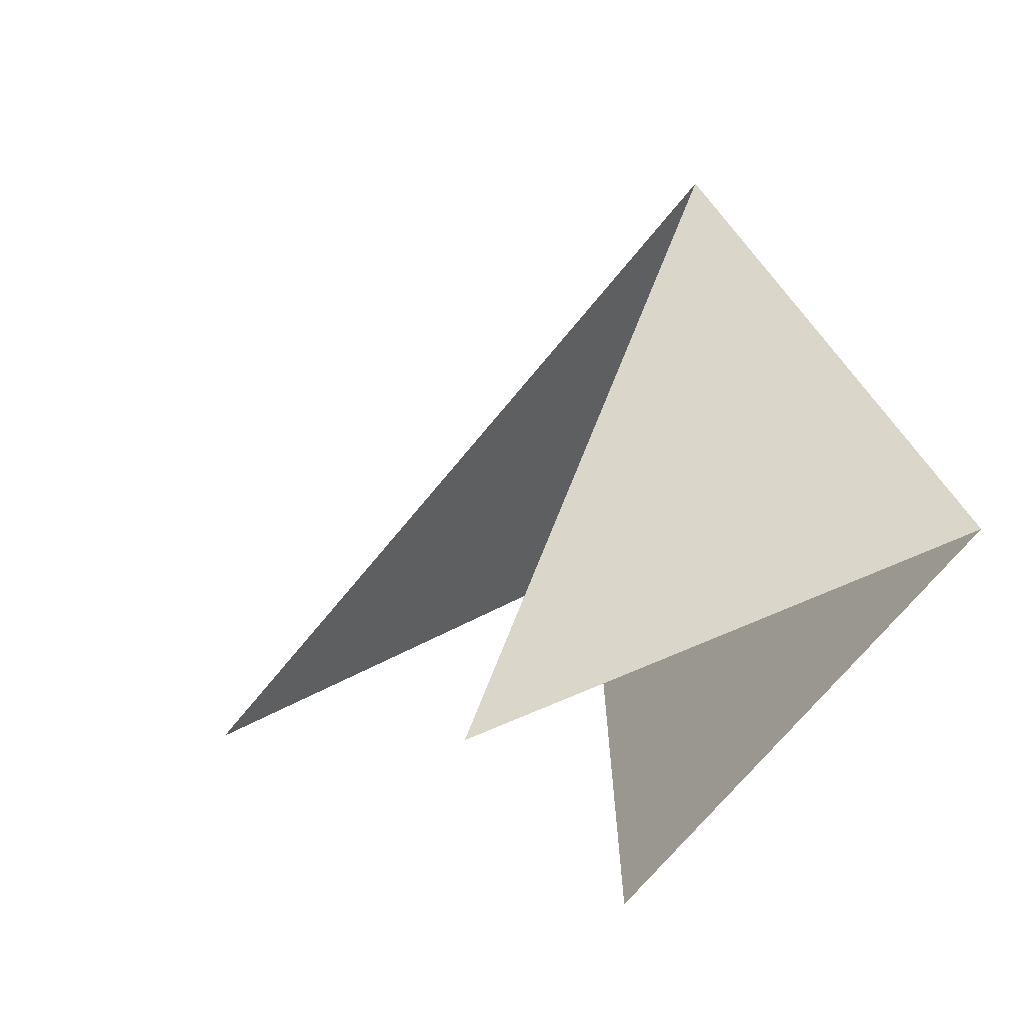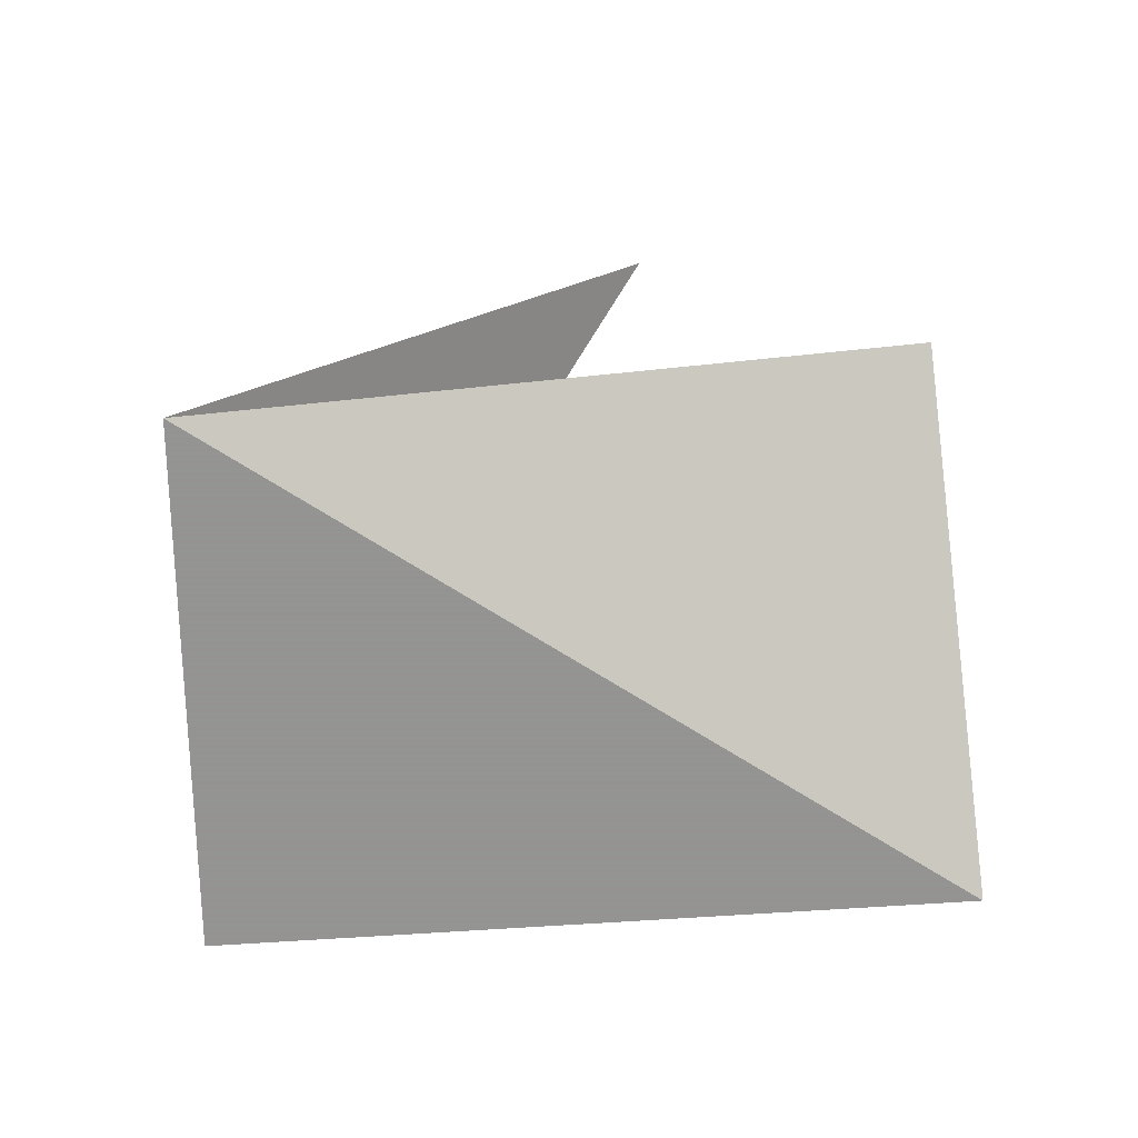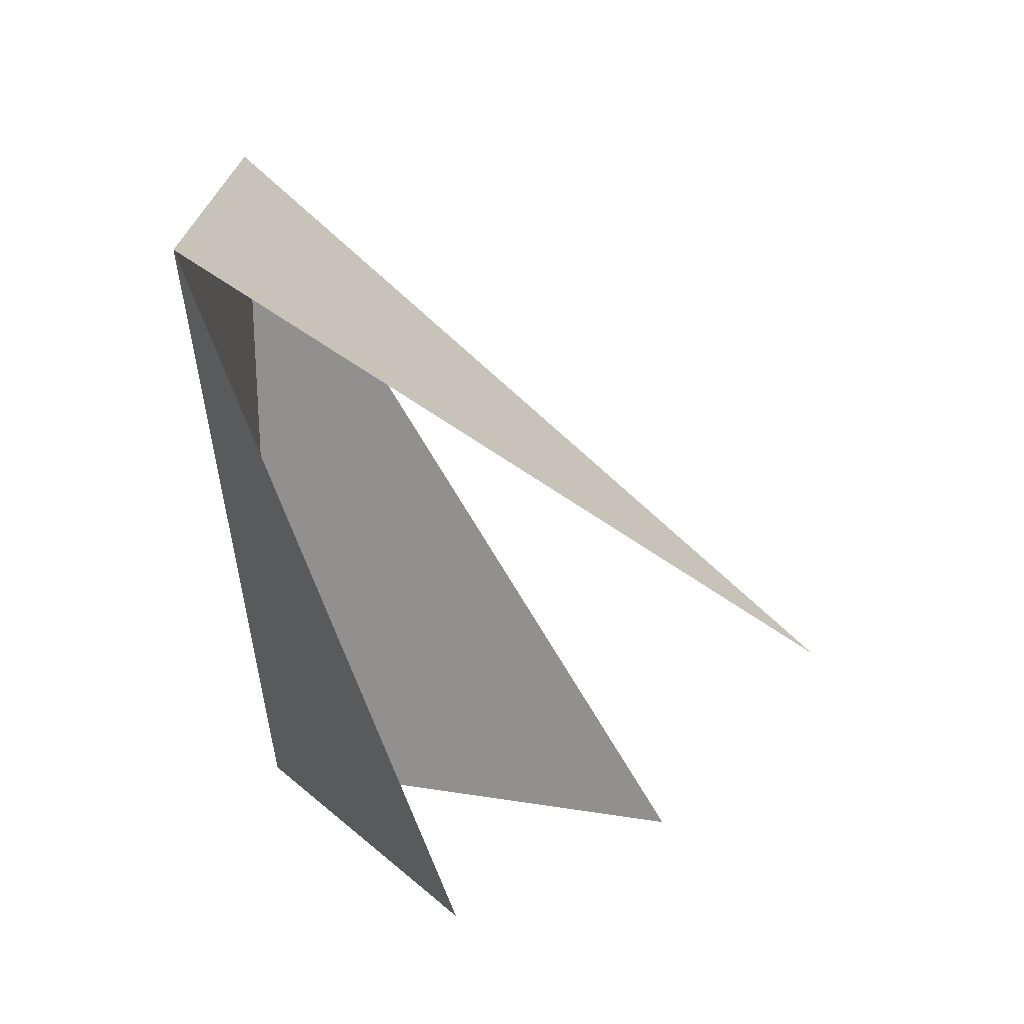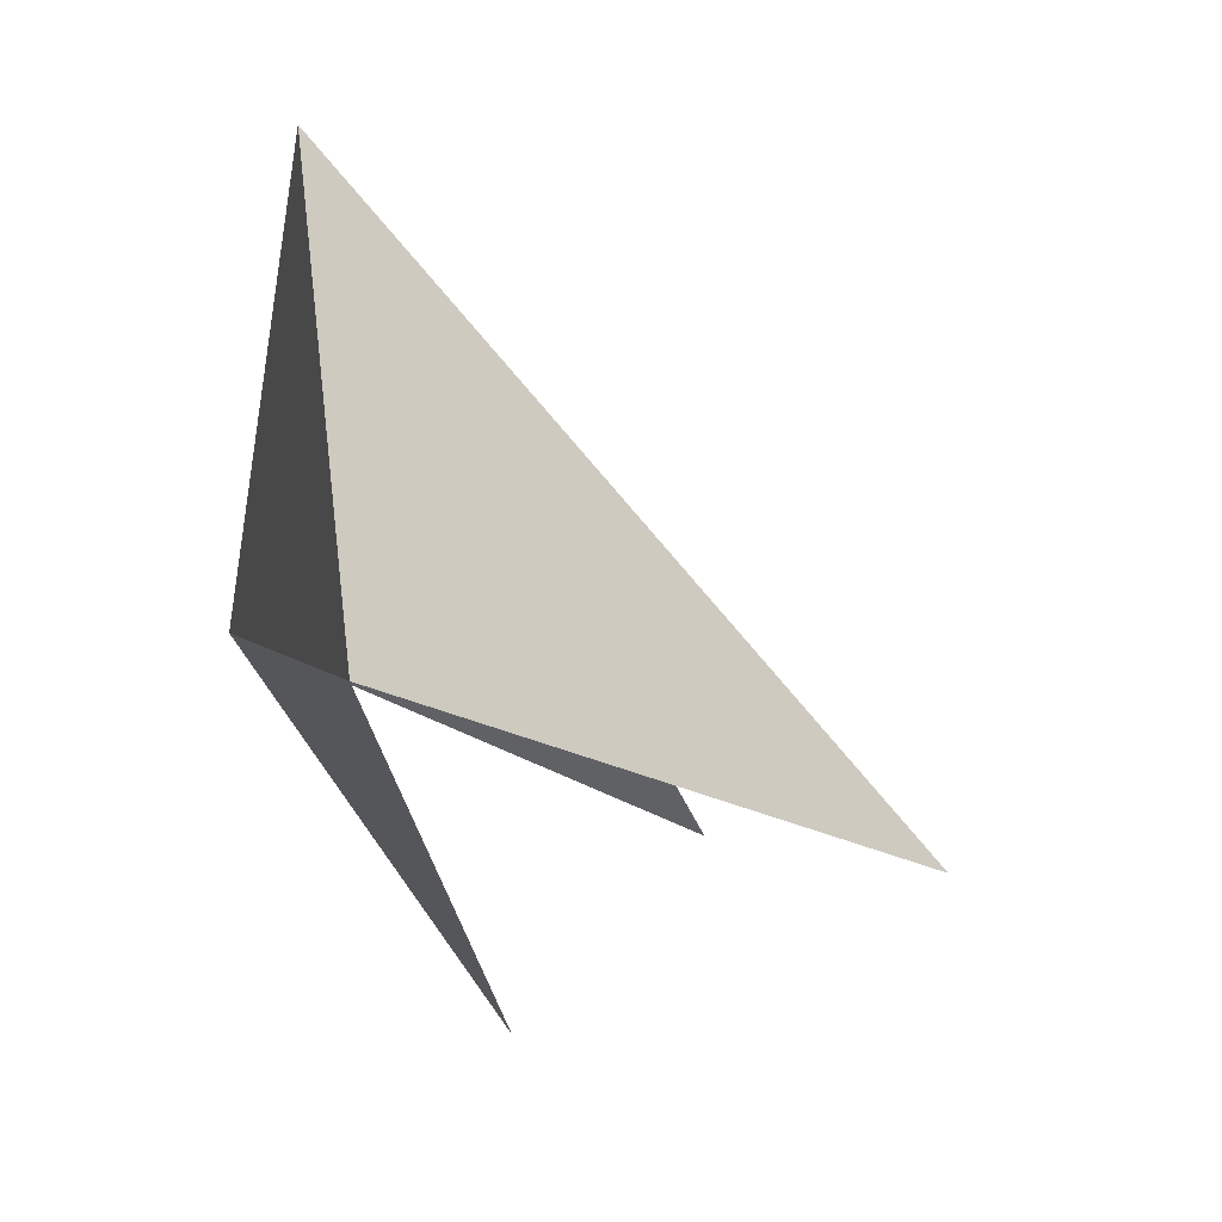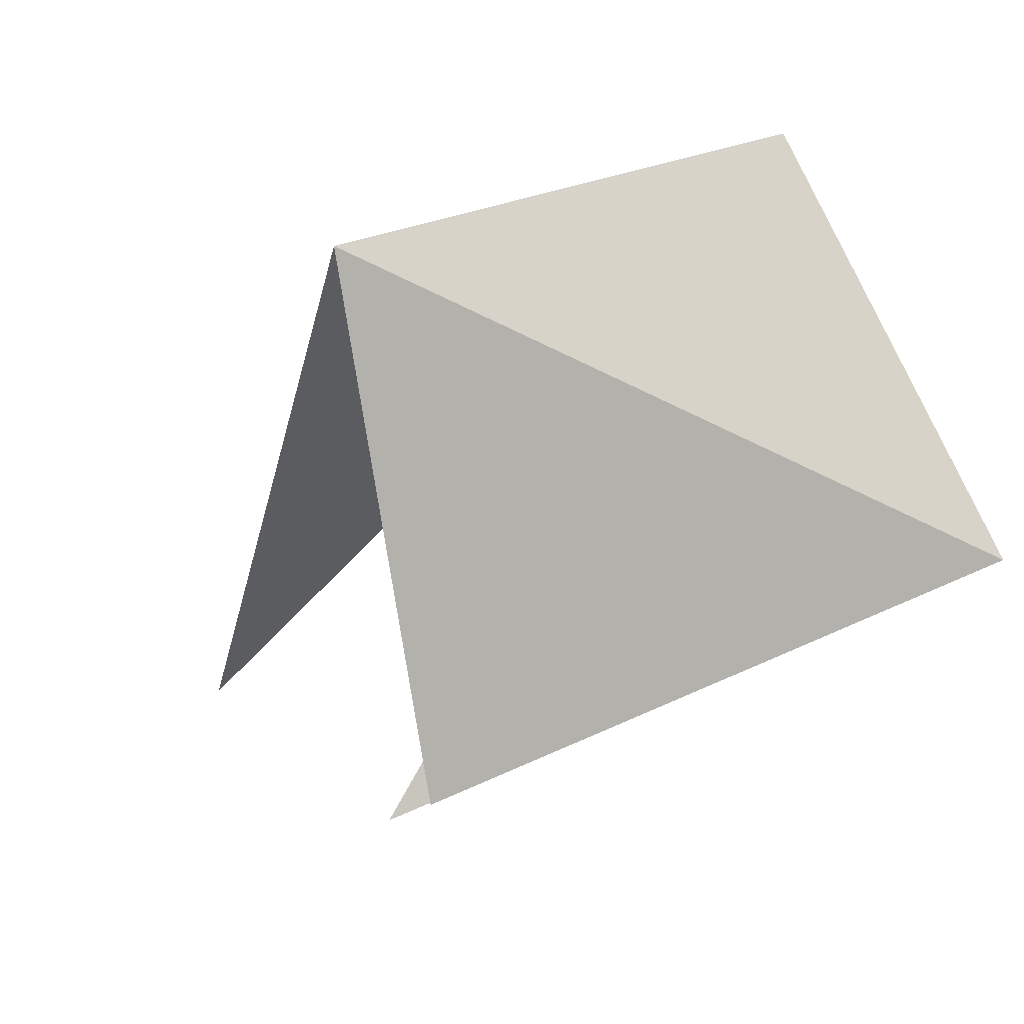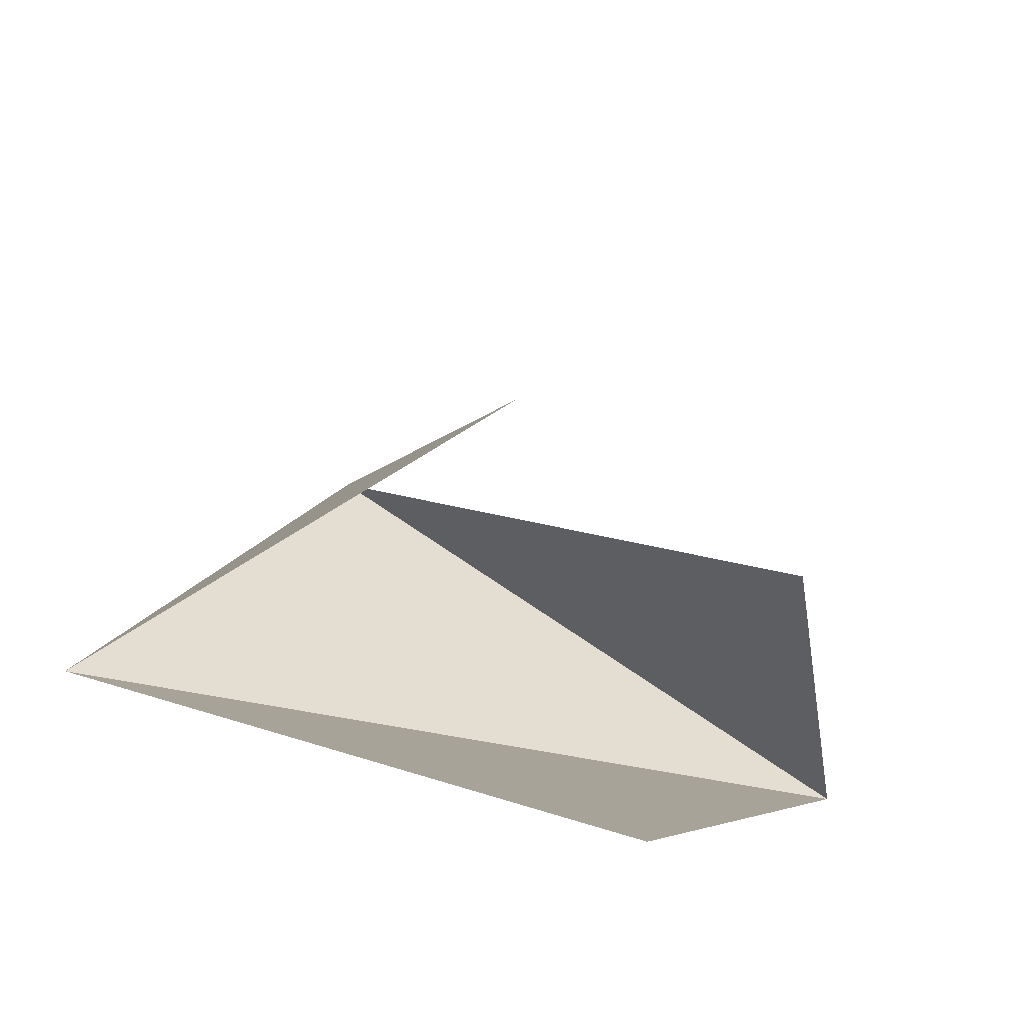
<metadata>
{"format":"obj","ext":"obj","renderer":"f3d","projection":"perspective","resolution":1024,"background":"white","views":[{"elev":-3.6,"azim":-112.9,"up":"+Z"},{"elev":-66.9,"azim":147.0,"up":"+Y"},{"elev":-38.7,"azim":91.9,"up":"+Z"},{"elev":1.9,"azim":76.8,"up":"+Z"},{"elev":-31.4,"azim":-38.7,"up":"+Z"},{"elev":-53.4,"azim":167.3,"up":"+Z"}]}
</metadata>
<code>
v -4 0 0
v 0 0 3
v 2 0 0
v -2 1.61 -2.53
v -0.57 4.06 -1.38
v -2.73 3.09 -1.36
f 1 3 2
f 1 2 3
f 2 3 5
f 2 5 3
f 1 2 6
f 1 6 2
f 1 3 4
f 1 4 3

</code>
